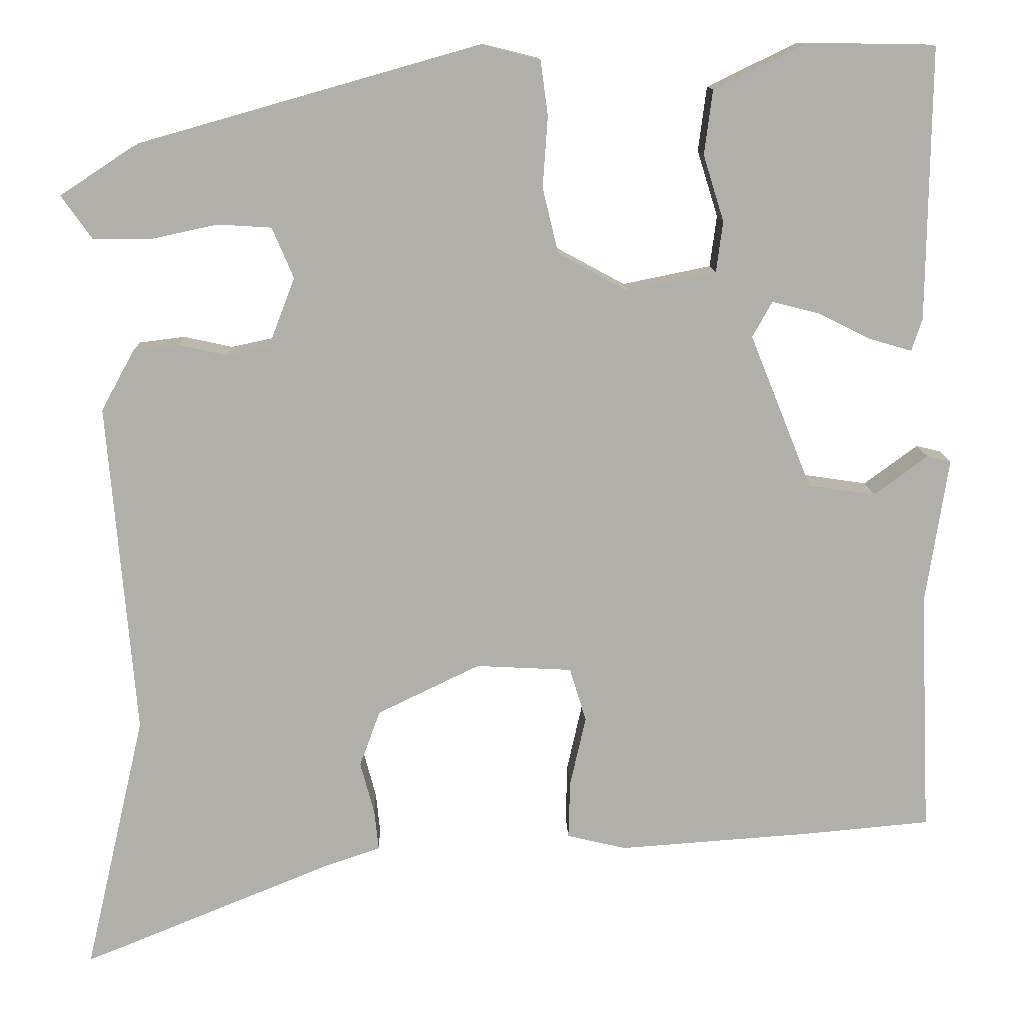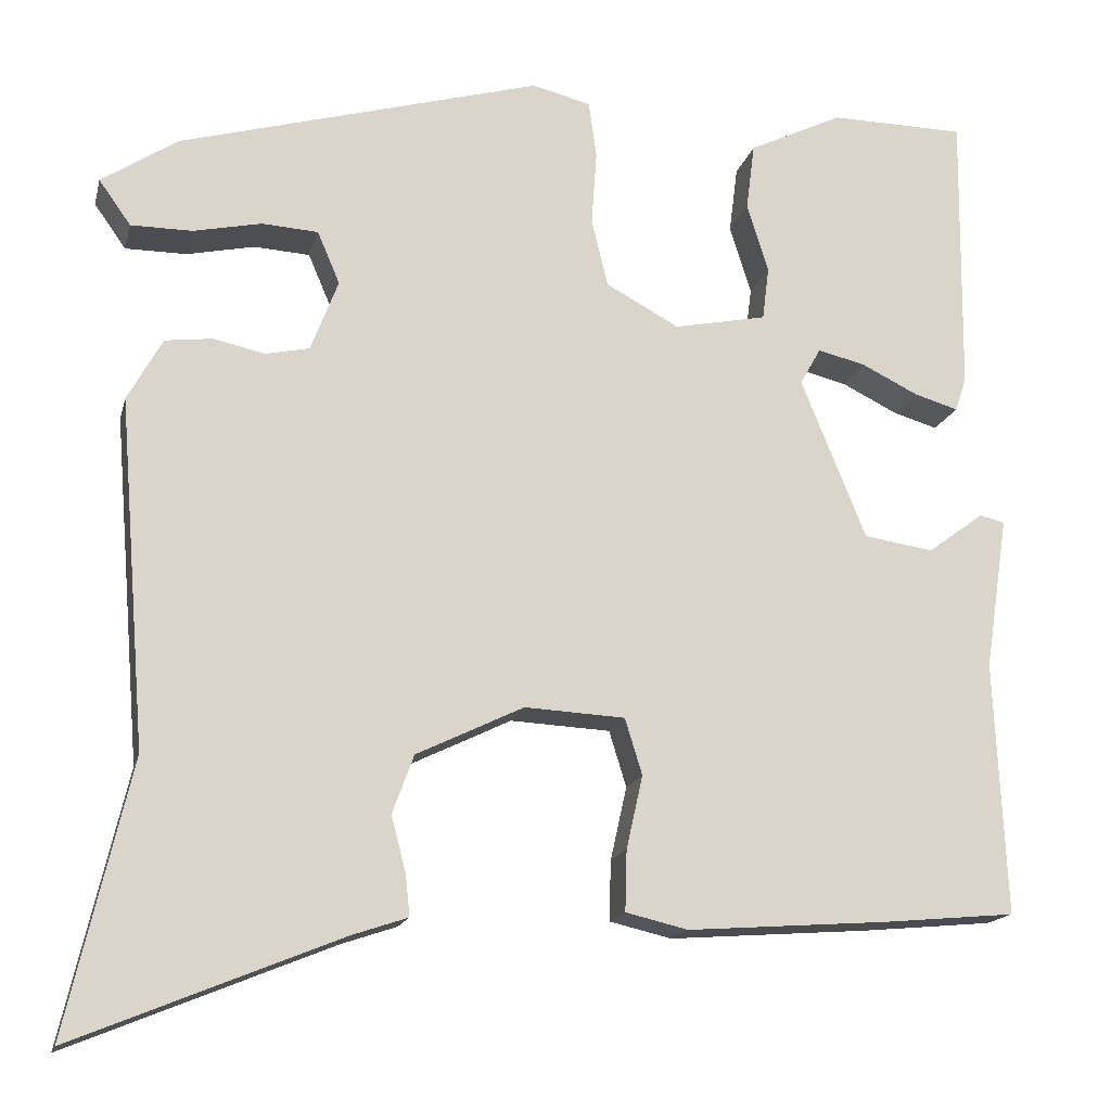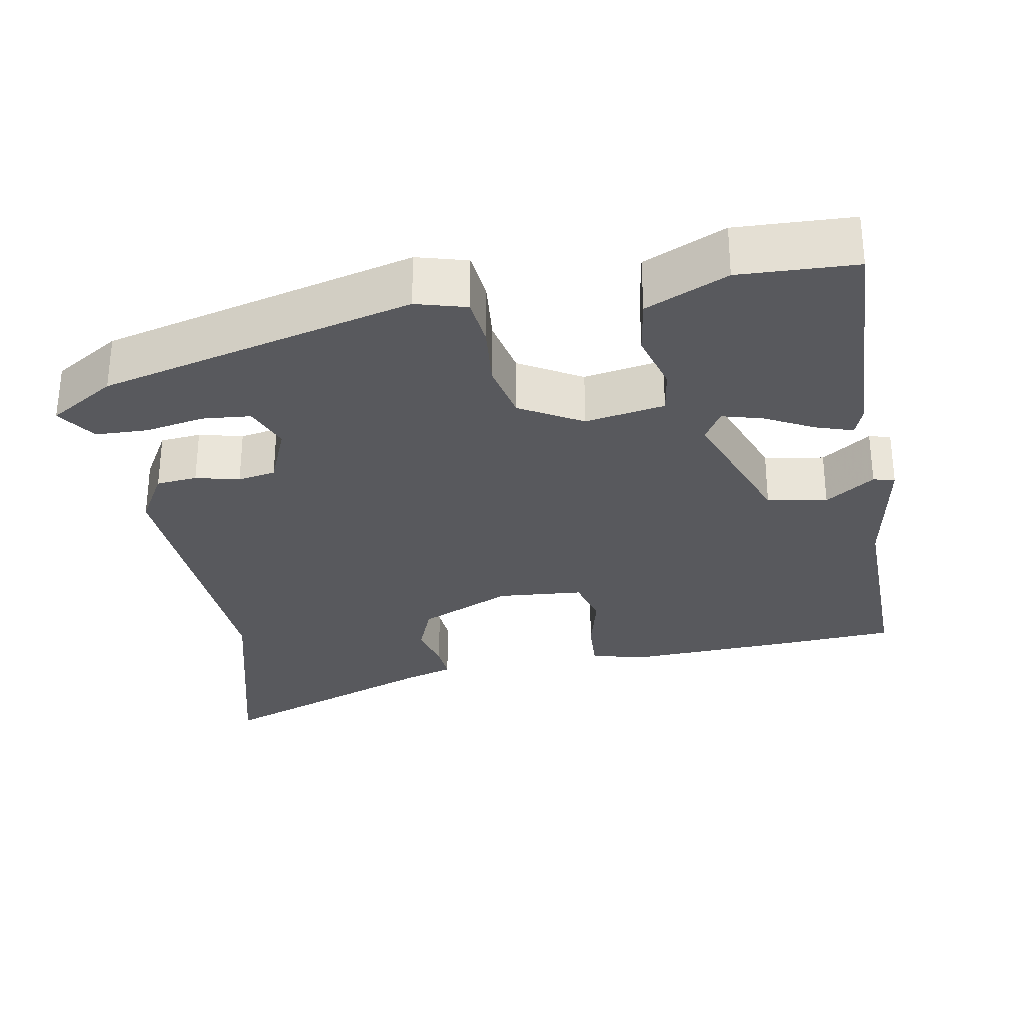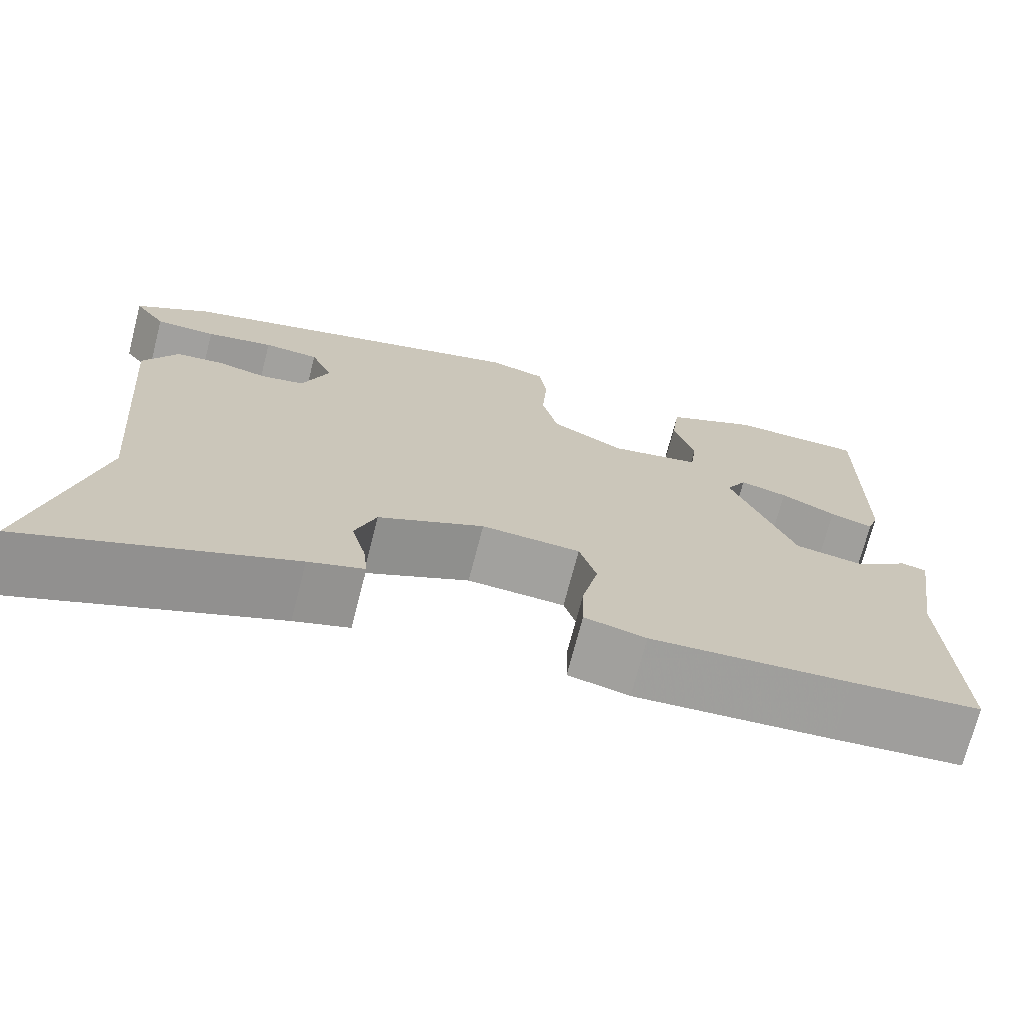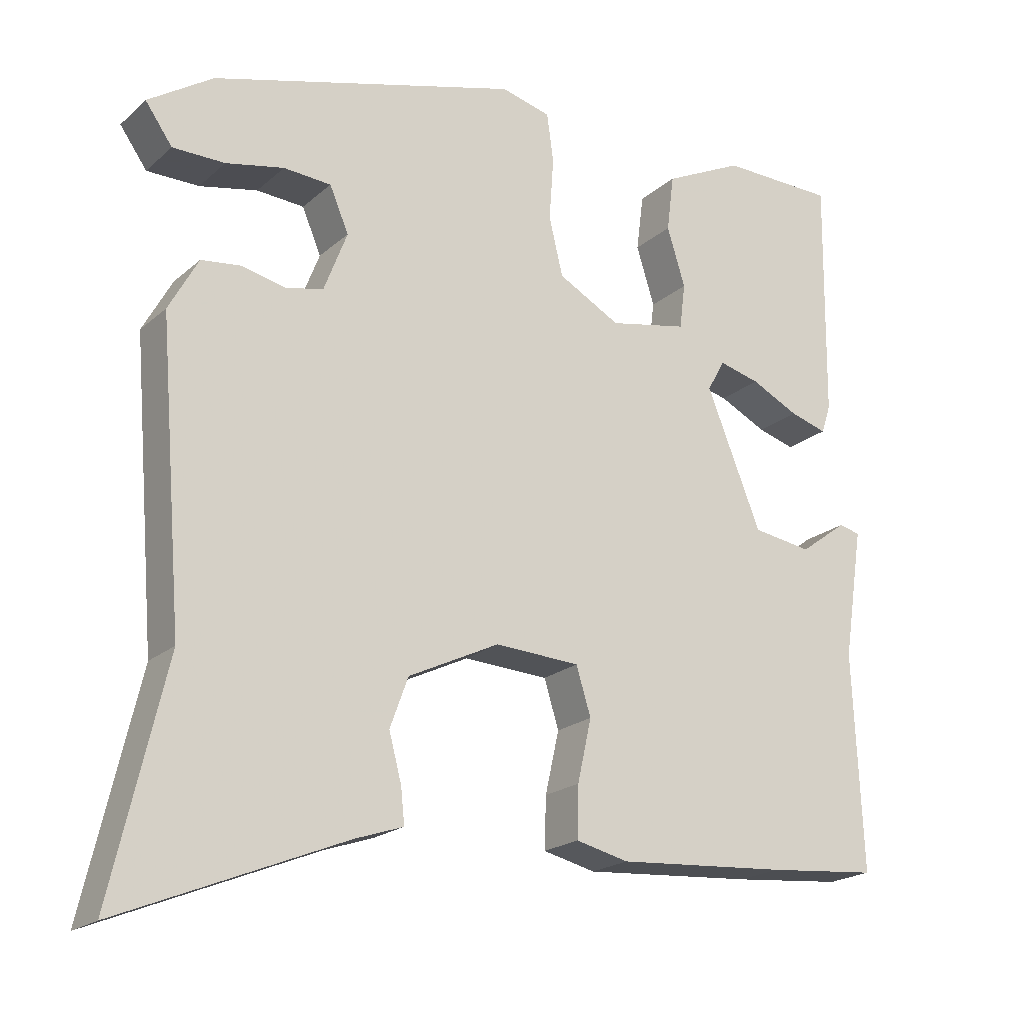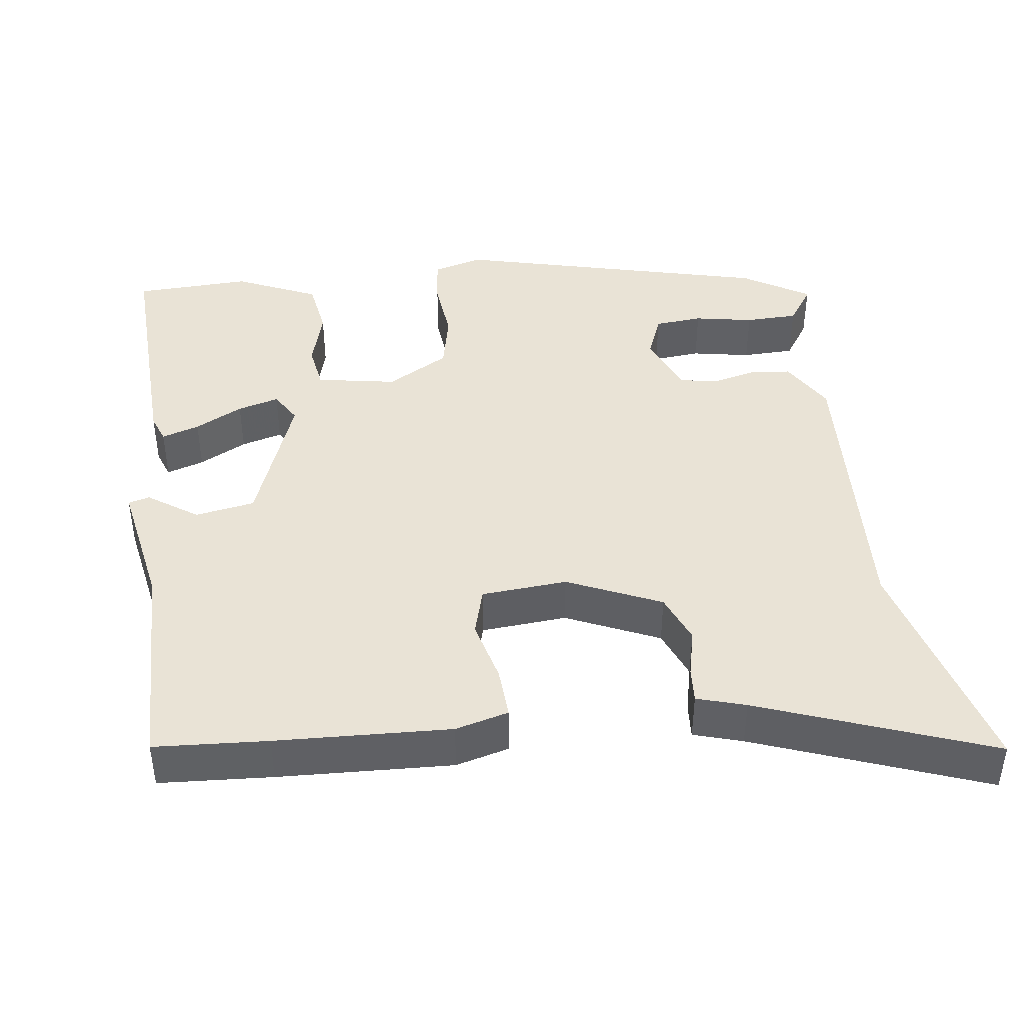
<metadata>
{"format":"obj","ext":"obj","renderer":"f3d","projection":"perspective","resolution":1024,"background":"white","views":[{"elev":12.2,"azim":-1.6,"up":"+Z"},{"elev":-16.3,"azim":-13.5,"up":"+Z"},{"elev":-29.9,"azim":8.6,"up":"+Y"},{"elev":-71.8,"azim":-14.5,"up":"+Z"},{"elev":-20.3,"azim":-33.4,"up":"+Z"},{"elev":42.3,"azim":170.9,"up":"+Y"}]}
</metadata>
<code>
v 0.531 0.07 -0.497
v 0.379 0.07 -0.511
v 0.145 0.07 -0.528
v 0.073 0.07 -0.511
v 0.075 0.07 -0.441
v 0.094 0.07 -0.356
v 0.074 0.07 -0.291
v -0.042 0.07 -0.285
v -0.166 0.07 -0.345
v -0.191 0.07 -0.413
v -0.174 0.07 -0.477
v -0.169 0.07 -0.525
v -0.234 0.07 -0.547
v -0.54 0.07 -0.672
v -0.467 0.07 -0.359
v -0.5 0.07 0.043
v -0.46 0.07 0.116
v -0.405 0.07 0.123
v -0.346 0.07 0.11
v -0.295 0.07 0.121
v -0.263 0.07 0.204
v -0.289 0.07 0.265
v -0.354 0.07 0.269
v -0.433 0.07 0.252
v -0.504 0.07 0.252
v -0.541 0.07 0.304
v -0.453 0.07 0.362
v -0.033 0.07 0.481
v 0.035 0.07 0.464
v 0.044 0.07 0.398
v 0.038 0.07 0.312
v 0.057 0.07 0.233
v 0.142 0.07 0.187
v 0.249 0.07 0.209
v 0.257 0.07 0.271
v 0.232 0.07 0.351
v 0.242 0.07 0.429
v 0.351 0.07 0.482
v 0.508 0.07 0.48
v 0.504 0.07 0.151
v 0.491 0.07 0.112
v 0.44 0.07 0.127
v 0.375 0.07 0.159
v 0.319 0.07 0.173
v 0.295 0.07 0.13
v 0.37 0.07 -0.056
v 0.451 0.07 -0.068
v 0.516 0.07 -0.02
v 0.545 0.07 -0.027
v 0.518 0.07 -0.204
v 0.531 0 -0.497
v 0.379 0 -0.511
v 0.145 0 -0.528
v 0.073 0 -0.511
v 0.075 0 -0.441
v 0.094 0 -0.356
v 0.074 0 -0.291
v -0.042 0 -0.285
v -0.166 0 -0.345
v -0.191 0 -0.413
v -0.174 0 -0.477
v -0.169 0 -0.525
v -0.234 0 -0.547
v -0.54 0 -0.672
v -0.467 0 -0.359
v -0.5 0 0.043
v -0.46 0 0.116
v -0.405 0 0.123
v -0.346 0 0.11
v -0.295 0 0.121
v -0.263 0 0.204
v -0.289 0 0.265
v -0.354 0 0.269
v -0.433 0 0.252
v -0.504 0 0.252
v -0.541 0 0.304
v -0.453 0 0.362
v -0.033 0 0.481
v 0.035 0 0.464
v 0.044 0 0.398
v 0.038 0 0.312
v 0.057 0 0.233
v 0.142 0 0.187
v 0.249 0 0.209
v 0.257 0 0.271
v 0.232 0 0.351
v 0.242 0 0.429
v 0.351 0 0.482
v 0.508 0 0.48
v 0.504 0 0.151
v 0.491 0 0.112
v 0.44 0 0.127
v 0.375 0 0.159
v 0.319 0 0.173
v 0.295 0 0.13
v 0.37 0 -0.056
v 0.451 0 -0.068
v 0.516 0 -0.02
v 0.545 0 -0.027
v 0.518 0 -0.204
f 47 48 49 50
f 46 47 50 1
f 45 46 1 2
f 40 41 42 43
f 40 43 44
f 39 40 44
f 38 39 44
f 35 36 37 38
f 34 35 38 44
f 33 34 44 45
f 28 29 30 31
f 28 31 32
f 27 28 32
f 23 24 25 26
f 22 23 26 27
f 16 17 18 19
f 15 16 19 20
f 13 14 15 20
f 10 11 12 13
f 10 13 20 21
f 3 4 5 6
f 45 2 3 6
f 33 45 6 7
f 22 27 32 33
f 21 22 33 7
f 9 10 21
f 8 9 21
f 7 8 21
f 100 99 98 97
f 51 100 97 96
f 52 51 96 95
f 93 92 91 90
f 94 93 90
f 94 90 89
f 94 89 88
f 88 87 86 85
f 94 88 85 84
f 95 94 84 83
f 81 80 79 78
f 82 81 78
f 82 78 77
f 76 75 74 73
f 77 76 73 72
f 69 68 67 66
f 70 69 66 65
f 70 65 64 63
f 63 62 61 60
f 71 70 63 60
f 56 55 54 53
f 56 53 52 95
f 57 56 95 83
f 83 82 77 72
f 57 83 72 71
f 71 60 59
f 71 59 58
f 71 58 57
f 1 51 52 2
f 2 52 53 3
f 3 53 54 4
f 4 54 55 5
f 5 55 56 6
f 6 56 57 7
f 7 57 58 8
f 8 58 59 9
f 9 59 60 10
f 10 60 61 11
f 11 61 62 12
f 12 62 63 13
f 13 63 64 14
f 14 64 65 15
f 15 65 66 16
f 16 66 67 17
f 17 67 68 18
f 18 68 69 19
f 19 69 70 20
f 20 70 71 21
f 21 71 72 22
f 22 72 73 23
f 23 73 74 24
f 24 74 75 25
f 25 75 76 26
f 26 76 77 27
f 27 77 78 28
f 28 78 79 29
f 29 79 80 30
f 30 80 81 31
f 31 81 82 32
f 32 82 83 33
f 33 83 84 34
f 34 84 85 35
f 35 85 86 36
f 36 86 87 37
f 37 87 88 38
f 38 88 89 39
f 39 89 90 40
f 40 90 91 41
f 41 91 92 42
f 42 92 93 43
f 43 93 94 44
f 44 94 95 45
f 45 95 96 46
f 46 96 97 47
f 47 97 98 48
f 48 98 99 49
f 49 99 100 50
f 50 100 51 1

</code>
